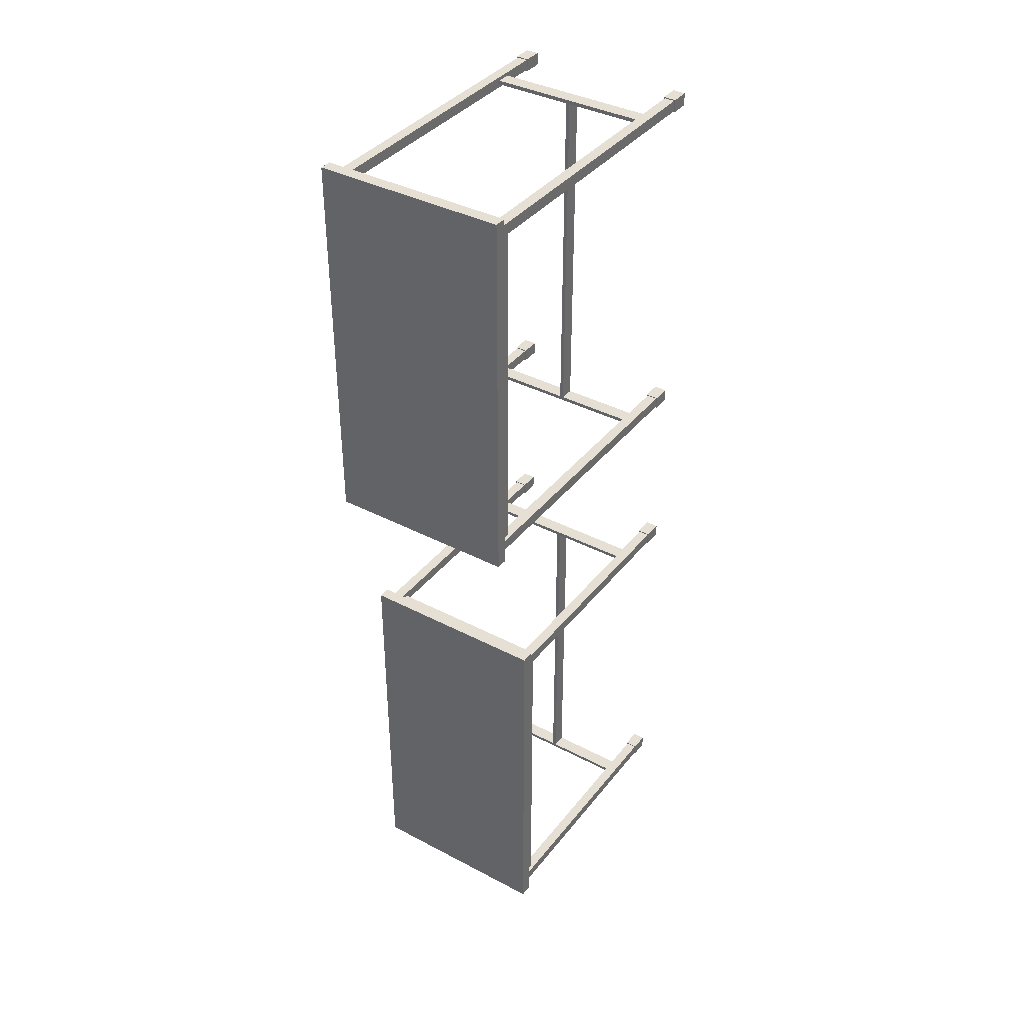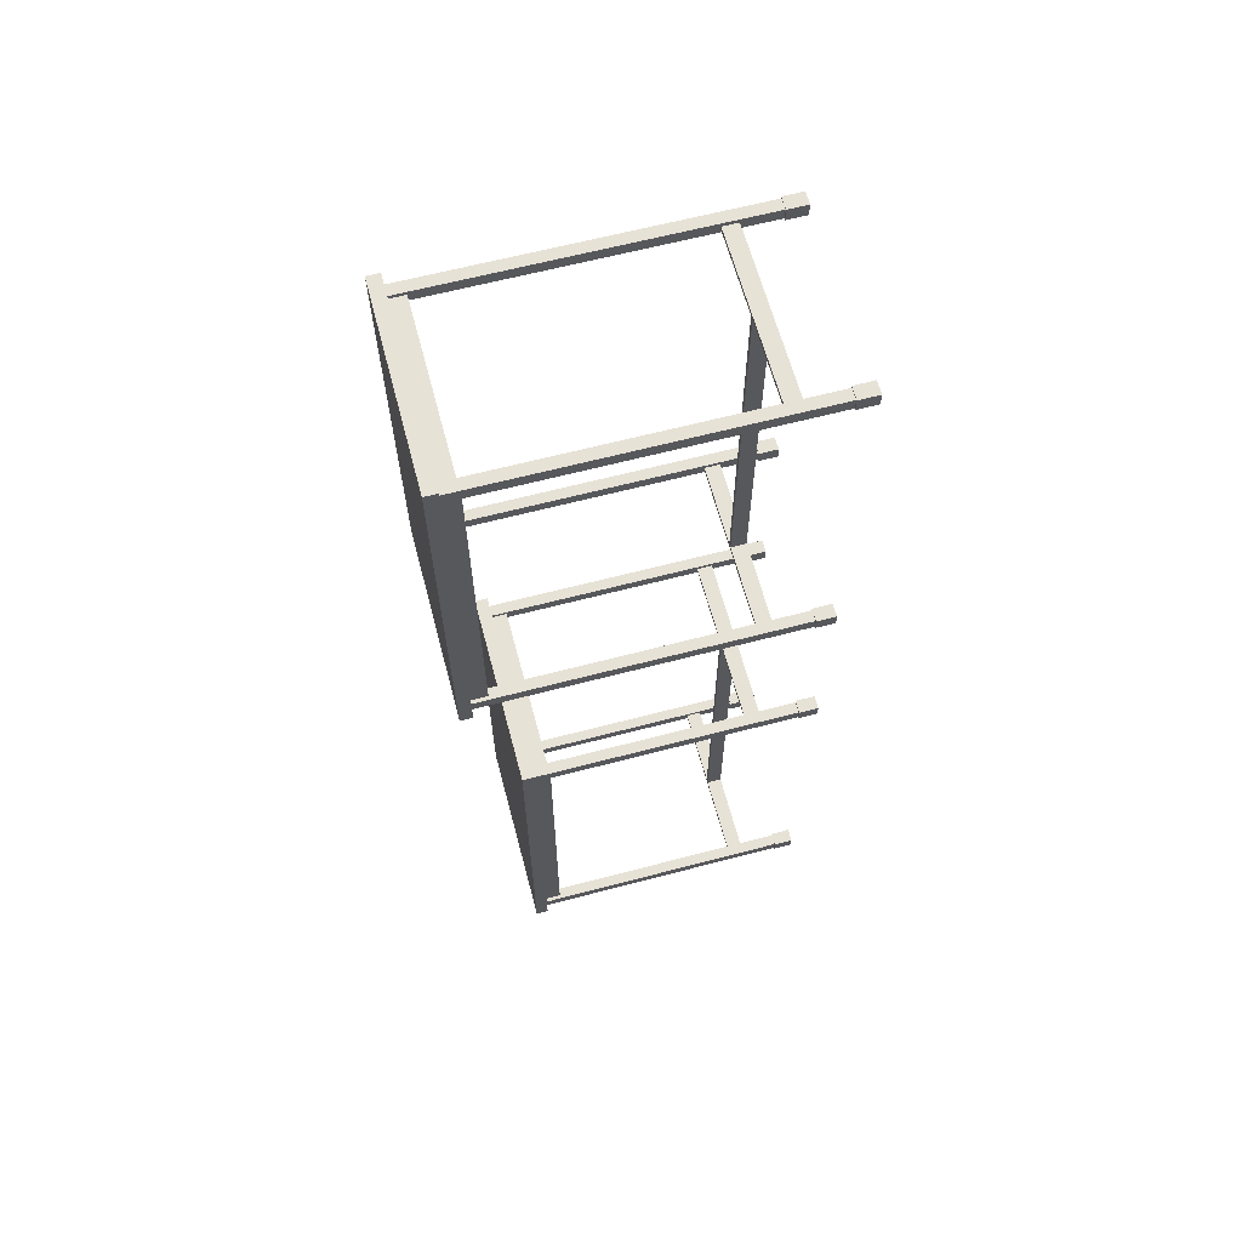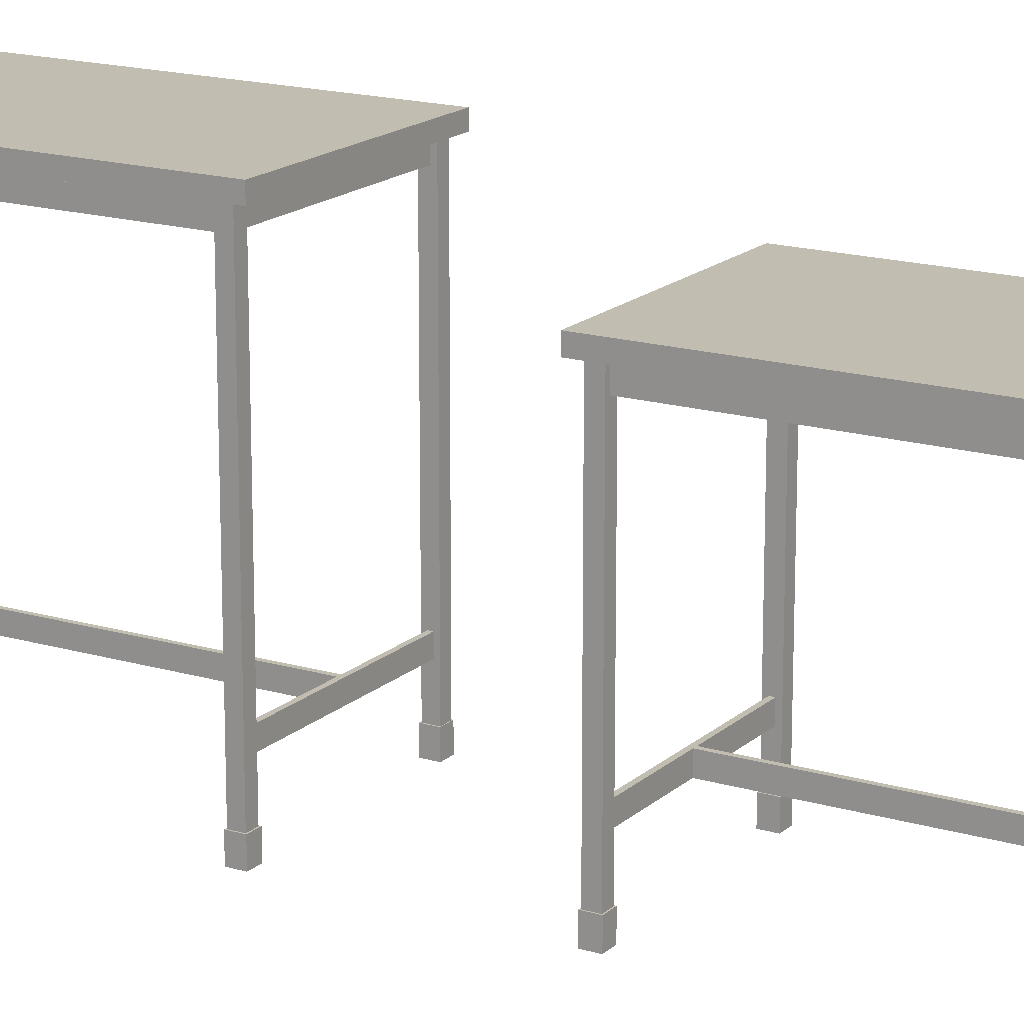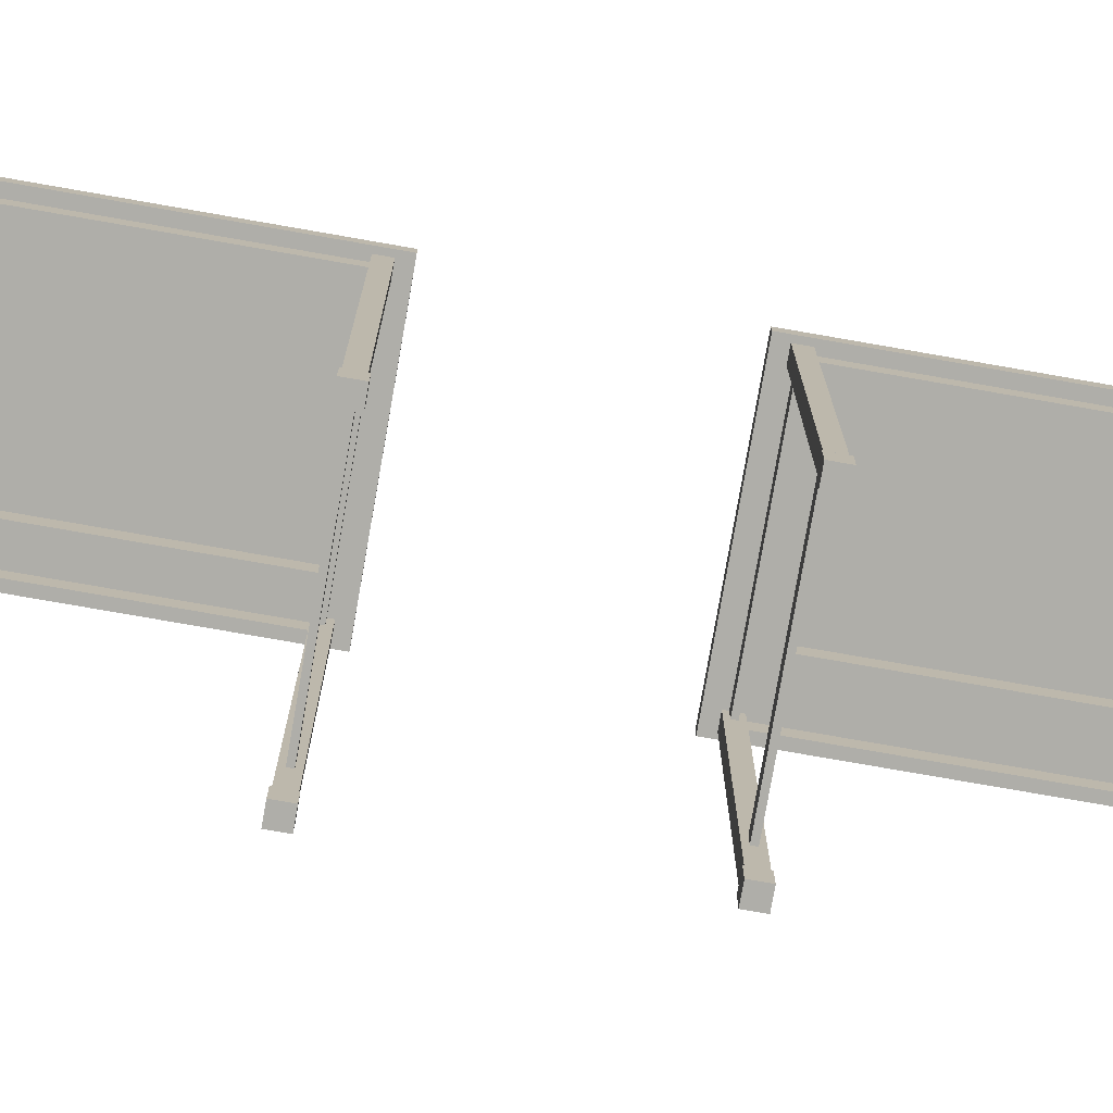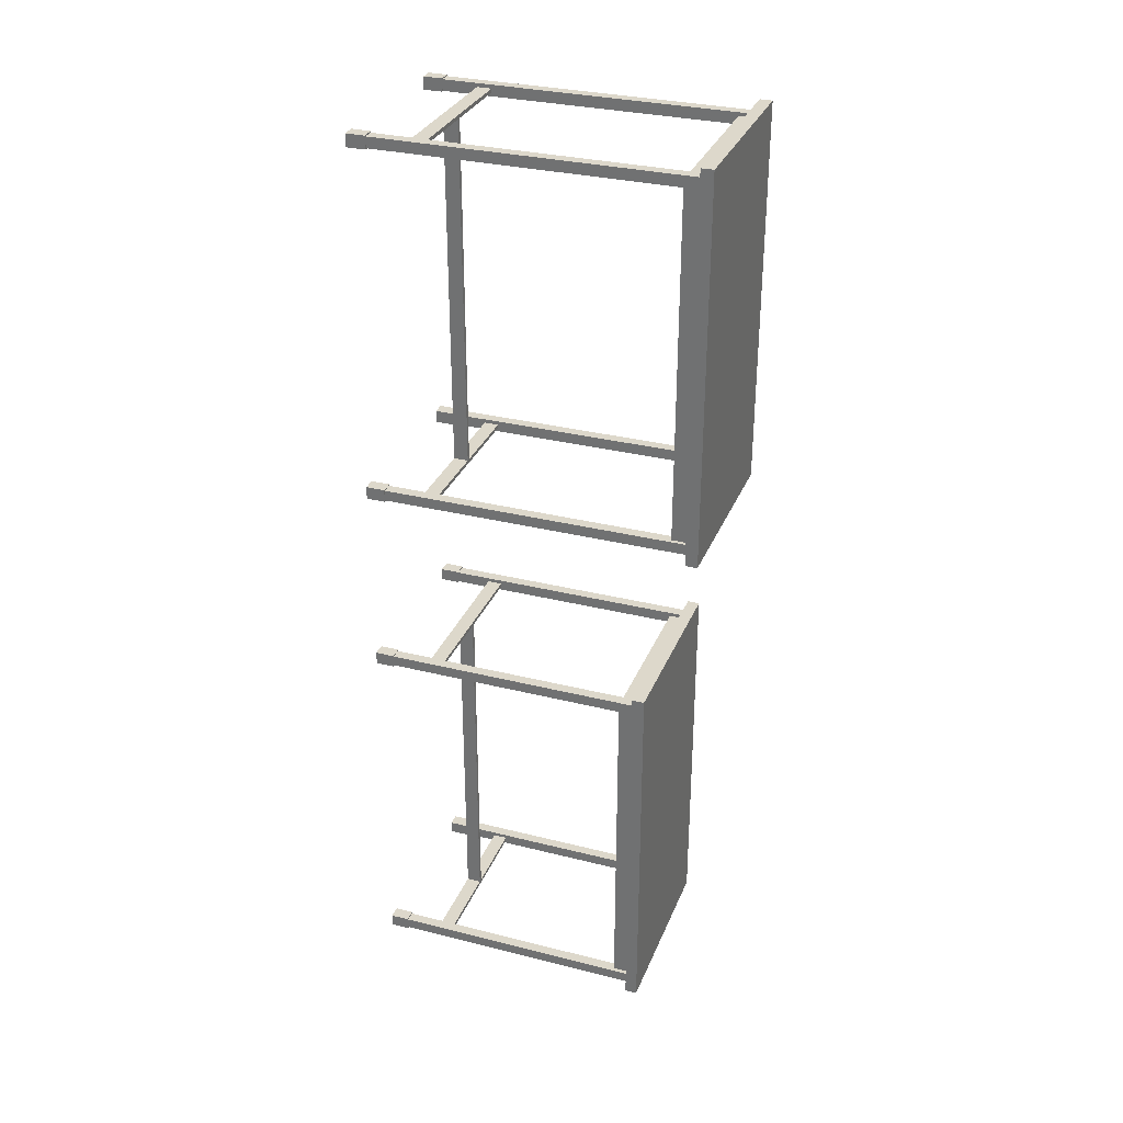
<metadata>
{"format":"obj","ext":"obj","renderer":"f3d","projection":"perspective","resolution":1024,"background":"white","views":[{"elev":38.2,"azim":-146.3,"up":"+Z"},{"elev":63.6,"azim":-104.9,"up":"+Z"},{"elev":16.9,"azim":120.9,"up":"+Y"},{"elev":-77.5,"azim":80.1,"up":"+Y"},{"elev":31.3,"azim":109.7,"up":"+Z"}]}
</metadata>
<code>
g Mesh1 Group1 Model
v 60 105 -0
v 0 101.2 -0
v 60 101.2 -0
f 1 2 3
v 0 105 -0
f 2 1 4
v 0 105 -120
f 1 5 4
v 60 105 -120
f 5 1 6
v 60 101.2 -120
f 1 7 6
f 7 1 3
f 2 7 3
v 0 101.2 -120
f 7 2 8
f 2 5 8
f 5 2 4
f 5 7 8
f 7 5 6
g Mesh2 Group2 Model
v 55.09 5.913 -117.3
v 59.08 0 -117.3
v 55.09 0 -117.3
f 9 10 11
v 59.08 5.913 -117.3
f 10 9 12
v 55.41 5.913 -117
f 9 13 12
v 55.41 5.913 -113.7
f 13 9 14
v 55.09 5.913 -113.3
f 15 14 9
v 59.08 5.913 -113.3
f 14 15 16
v 55.09 0 -113.3
f 17 16 15
v 59.08 0 -113.3
f 16 17 18
f 17 10 18
f 10 17 11
f 17 9 11
f 9 17 15
f 10 16 18
f 16 10 12
v 58.76 5.913 -117
f 12 19 16
f 12 13 19
v 55.41 102 -117
f 20 19 13
v 58.76 102 -117
f 19 20 21
v 58.76 102 -113.7
f 22 19 21
v 58.76 5.913 -113.7
f 19 22 23
v 55.41 102 -113.7
f 23 24 22
f 24 23 14
f 14 16 23
f 23 16 19
v 55.41 101 -114.7
f 24 25 14
f 25 24 20
v 55.41 101 -115.9
f 25 20 26
v 55.41 96.46 -115.9
f 26 20 27
v 55.41 21.57 -116
f 27 20 28
v 55.41 16.99 -116
f 28 20 29
f 13 29 20
v 55.41 16.99 -114.8
f 13 30 29
f 14 30 13
v 55.41 96.46 -114.7
f 30 14 31
f 31 14 25
v 4.507 96.46 -114.7
f 25 32 31
v 4.507 101 -114.7
f 32 25 33
v 4.507 101 -115.9
f 25 34 33
f 34 25 26
f 27 34 26
v 4.507 96.46 -115.9
f 34 27 35
f 27 32 35
f 32 27 31
v 55.41 21.57 -114.8
f 27 36 31
f 36 27 28
v 30.46 21.57 -114.8
f 28 37 36
v 29.28 21.57 -114.8
f 28 38 37
v 4.507 21.57 -116
f 39 38 28
v 4.507 21.57 -114.8
f 38 39 40
f 35 40 39
f 32 40 35
v 4.507 16.99 -114.8
f 40 32 41
v 4.507 102 -113.7
f 42 41 32
v 4.507 5.913 -113.7
f 43 41 42
v 4.507 5.913 -117.2
f 41 43 44
v 4.827 5.913 -113.3
f 43 45 44
v 1.155 5.913 -113.7
f 46 45 43
v 0.8352 5.913 -113.3
f 46 47 45
v 0.8352 5.913 -117.3
f 47 46 48
v 1.155 5.913 -117.2
f 49 48 46
v 4.827 5.913 -117.3
f 48 49 50
f 50 49 44
v 1.155 102 -117.2
f 51 44 49
v 4.507 102 -117.2
f 44 51 52
f 52 39 44
f 52 34 39
f 52 33 34
f 42 33 52
f 33 42 32
f 35 39 34
v 4.507 16.99 -116
f 53 44 39
f 41 44 53
f 29 41 53
v 29.28 16.99 -114.8
f 41 29 54
v 30.46 16.99 -114.8
f 54 29 55
f 55 29 30
f 36 55 30
f 55 36 37
v 30.46 21.57 -5.27
f 56 55 37
v 30.46 16.99 -5.27
f 55 56 57
v 29.28 16.99 -5.27
f 56 58 57
v 29.28 21.57 -5.27
f 58 56 59
f 56 38 59
f 37 38 56
f 38 58 59
f 58 38 54
f 38 41 54
f 41 38 40
f 54 55 58
f 57 58 55
v 4.507 21.57 -5.27
f 58 60 57
v 4.507 16.99 -5.27
f 60 58 61
v 4.507 16.99 -4.087
f 58 62 61
v 55.41 16.99 -4.087
f 62 58 63
f 63 58 57
v 55.41 16.99 -5.27
f 63 57 64
f 57 60 64
v 55.41 21.57 -5.27
f 64 60 65
f 65 60 59
v 55.41 21.57 -4.087
f 60 66 59
v 4.507 21.57 -4.087
f 66 60 67
v 4.507 96.46 -5.202
f 68 67 60
v 4.507 96.46 -4.019
f 69 67 68
f 67 69 62
v 4.507 102 -2.935
f 70 62 69
v 4.507 5.913 -2.935
f 71 62 70
v 4.507 5.913 -6.435
f 62 71 72
v 4.827 5.913 -2.615
f 71 73 72
v 1.155 5.913 -2.935
f 74 73 71
v 0.8352 5.913 -2.615
f 74 75 73
v 0.8352 5.913 -6.607
f 75 74 76
v 1.155 5.913 -6.435
f 77 76 74
v 4.827 5.913 -6.607
f 76 77 78
f 78 77 72
v 1.155 102 -6.435
f 79 72 77
v 2.258 96.17 -6.435
f 72 79 80
v 2.258 101 -6.435
f 80 79 81
v 3.441 101 -6.435
f 81 79 82
v 4.507 102 -6.435
f 83 82 79
v 3.441 96.17 -6.435
f 83 84 82
f 72 84 83
f 84 72 80
v 3.441 96.17 -113.7
f 80 85 84
v 2.258 96.17 -113.7
f 85 80 86
v 2.258 101 -113.7
f 80 87 86
f 87 80 81
f 82 87 81
v 3.441 101 -113.7
f 87 82 88
f 82 85 88
f 85 82 84
f 85 42 88
f 46 42 85
f 42 46 43
f 86 46 85
v 1.155 102 -113.7
f 46 86 89
f 89 86 87
f 89 87 42
f 88 42 87
f 51 46 89
f 46 51 49
f 83 60 72
v 4.507 101 -5.202
f 83 90 60
v 4.507 101 -4.019
f 83 91 90
f 91 83 70
f 70 69 91
v 55.41 101 -4.019
f 69 92 91
v 55.41 96.46 -4.019
f 92 69 93
v 55.41 96.46 -5.202
f 69 94 93
f 94 69 68
f 90 94 68
v 55.41 101 -5.202
f 94 90 95
f 90 92 95
f 92 90 91
v 55.41 102 -6.287
f 92 96 95
v 55.41 102 -2.935
f 92 97 96
v 55.41 5.913 -2.935
f 97 92 98
f 93 98 92
f 63 98 93
v 55.41 5.913 -6.287
f 98 63 99
f 99 63 64
f 99 64 96
f 65 96 64
f 94 96 65
f 95 96 94
f 66 94 65
f 94 66 93
f 63 93 66
f 66 62 63
f 62 66 67
f 56 66 65
f 59 66 56
f 65 59 56
v 58.76 5.913 -6.287
f 96 100 99
v 58.76 102 -6.287
f 100 96 101
v 58.76 102 -2.935
f 102 100 101
v 58.76 5.913 -2.935
f 100 102 103
f 102 98 103
f 98 102 97
v 59.08 5.913 -2.615
f 98 104 103
v 55.09 5.913 -2.615
f 98 105 104
v 55.09 5.913 -6.607
f 105 98 106
f 99 106 98
v 59.08 5.913 -6.607
f 106 99 107
f 107 99 100
f 107 100 104
f 103 104 100
v 59.08 0 -6.607
f 104 108 107
v 59.08 0 -2.615
f 108 104 109
v 55.09 0 -2.615
f 104 110 109
f 110 104 105
f 106 110 105
v 55.09 0 -6.607
f 110 106 111
f 106 108 111
f 108 106 107
f 108 110 111
f 110 108 109
f 68 60 90
f 61 72 60
f 62 72 61
f 74 79 77
v 1.155 102 -2.935
f 79 74 112
f 74 70 112
f 70 74 71
f 78 72 73
v 4.827 0 -6.607
f 73 113 78
v 4.827 0 -2.615
f 113 73 114
v 0.8352 0 -2.615
f 73 115 114
f 115 73 75
f 76 115 75
v 0.8352 0 -6.607
f 115 76 116
f 76 113 116
f 113 76 78
f 113 115 116
f 115 113 114
f 30 31 36
f 39 29 53
f 29 39 28
f 50 44 45
v 4.827 0 -117.3
f 45 117 50
v 4.827 0 -113.3
f 117 45 118
v 0.8352 0 -113.3
f 45 119 118
f 119 45 47
f 48 119 47
v 0.8352 0 -117.3
f 119 48 120
f 48 117 120
f 117 48 50
f 117 119 120
f 119 117 118
g Mesh3 Group2 Model
v 56.36 101 -113.7
v 56.36 96.17 -6.287
v 56.36 101 -6.287
f 121 122 123
v 56.36 96.17 -113.7
f 122 121 124
v 57.55 96.17 -113.7
f 125 122 124
v 57.55 96.17 -6.287
f 122 125 126
v 57.55 101 -6.287
f 125 127 126
v 57.55 101 -113.7
f 127 125 128
f 121 127 128
f 127 121 123
f 122 127 123
f 127 122 126
g Mesh4 Model
v 55.41 86.22 -288.3
v 58.76 5.913 -288.3
v 55.41 5.913 -288.3
f 129 130 131
v 58.76 86.22 -288.3
f 130 129 132
v 58.76 86.22 -284.9
f 133 130 132
v 58.76 5.913 -284.9
f 130 133 134
v 55.41 86.22 -284.9
f 134 135 133
v 55.41 5.913 -284.9
f 135 134 136
v 59.08 5.913 -284.6
f 136 137 134
v 55.09 5.913 -284.6
f 136 138 137
v 55.09 5.913 -288.6
f 138 136 139
f 131 139 136
v 59.08 5.913 -288.6
f 139 131 140
f 140 131 130
f 140 130 137
f 134 137 130
v 59.08 0 -288.6
f 137 141 140
v 59.08 0 -284.6
f 141 137 142
v 55.09 0 -284.6
f 137 143 142
f 143 137 138
f 139 143 138
v 55.09 0 -288.6
f 143 139 144
f 139 141 144
f 141 139 140
f 141 143 144
f 143 141 142
v 55.41 16.99 -286.1
f 136 145 131
v 55.41 81.5 -286
f 145 136 146
v 55.41 86.08 -286
f 146 136 147
f 135 147 136
f 147 135 129
v 55.41 86.08 -287.2
f 147 129 148
v 55.41 81.5 -287.2
f 148 129 149
v 55.41 21.57 -287.3
f 149 129 150
v 55.41 16.99 -287.3
f 150 129 151
f 131 151 129
f 131 145 151
v 30.46 16.99 -286.1
f 152 151 145
v 29.28 16.99 -286.1
f 153 151 152
v 4.507 16.99 -286.1
f 154 151 153
v 4.507 16.99 -287.3
f 151 154 155
v 4.507 5.913 -288.4
f 154 156 155
v 4.507 5.913 -284.9
f 154 157 156
v 4.507 86.22 -284.9
f 157 154 158
v 4.507 81.5 -286
f 158 154 159
v 4.507 21.57 -286.1
f 160 159 154
v 4.507 81.5 -287.2
f 159 160 161
v 4.507 21.57 -287.3
f 161 160 162
v 29.28 21.57 -286.1
f 163 162 160
f 162 163 150
v 30.46 21.57 -286.1
f 150 163 164
v 30.46 21.57 -176.6
f 164 163 165
v 29.28 21.57 -176.6
f 165 163 166
v 29.28 16.99 -176.6
f 163 167 166
f 167 163 153
f 163 154 153
f 154 163 160
f 153 152 167
v 30.46 16.99 -176.6
f 168 167 152
v 55.41 16.99 -175.4
f 169 167 168
v 4.507 16.99 -175.4
f 170 167 169
v 4.507 16.99 -176.6
f 167 170 171
v 4.507 5.913 -177.7
f 170 172 171
v 4.507 5.913 -174.2
f 170 173 172
v 4.507 86.22 -174.2
f 173 170 174
v 4.507 81.5 -175.3
f 174 170 175
v 4.507 21.57 -175.4
f 176 175 170
v 4.507 81.5 -176.5
f 175 176 177
v 4.507 21.57 -176.6
f 177 176 178
v 55.41 21.57 -175.4
f 179 178 176
f 178 179 166
f 166 179 165
v 55.41 21.57 -176.6
f 165 179 180
v 55.41 81.5 -176.5
f 179 181 180
v 55.41 81.5 -175.3
f 181 179 182
f 169 182 179
v 55.41 5.913 -174.2
f 169 183 182
v 55.41 5.913 -177.6
f 183 169 184
v 55.41 16.99 -176.6
f 184 169 185
f 169 168 185
f 165 185 168
f 185 165 180
v 55.41 86.22 -177.6
f 180 186 185
f 181 186 180
v 55.41 86.08 -176.5
f 187 186 181
v 55.41 86.08 -175.3
f 188 186 187
v 55.41 86.22 -174.2
f 188 189 186
f 189 188 183
f 182 183 188
f 188 175 182
v 4.507 86.08 -175.3
f 175 188 190
v 4.507 86.08 -176.5
f 188 191 190
f 191 188 187
f 181 191 187
f 191 181 177
f 181 175 177
f 175 181 182
f 177 178 191
v 4.507 86.22 -177.7
f 192 191 178
f 192 190 191
f 190 192 174
f 174 175 190
f 192 178 172
f 171 172 178
f 178 167 171
f 167 178 166
f 166 168 167
f 168 166 165
f 167 165 166
f 165 167 168
f 152 165 168
f 165 152 164
v 55.41 21.57 -286.1
f 152 193 164
f 193 152 145
f 145 146 193
f 149 193 146
f 193 149 150
f 150 164 193
f 159 149 146
f 149 159 161
v 4.507 86.08 -287.2
f 194 149 161
f 149 194 148
f 194 147 148
v 4.507 86.08 -286
f 147 194 195
v 4.507 86.22 -288.4
f 196 195 194
f 158 195 196
f 195 158 159
f 159 147 195
f 147 159 146
f 196 194 162
f 161 162 194
f 196 162 156
f 155 156 162
f 162 151 155
f 151 162 150
v 1.155 86.22 -288.4
f 156 197 196
v 1.155 5.913 -288.4
f 197 156 198
v 4.827 5.913 -288.6
f 199 198 156
v 0.8352 5.913 -288.6
f 200 198 199
v 1.155 5.913 -284.9
f 198 200 201
v 0.8352 5.913 -284.6
f 202 201 200
v 4.827 5.913 -284.6
f 201 202 203
v 0.8352 0 -284.6
f 204 203 202
v 4.827 0 -284.6
f 203 204 205
v 4.827 0 -288.6
f 204 206 205
v 0.8352 0 -288.6
f 206 204 207
f 204 200 207
f 200 204 202
f 200 206 207
f 206 200 199
f 203 206 199
f 206 203 205
f 199 156 203
f 157 203 156
f 201 203 157
f 158 201 157
v 3.441 81.21 -284.9
f 201 158 208
v 3.441 86.08 -284.9
f 208 158 209
v 2.258 86.08 -284.9
f 209 158 210
v 1.155 86.22 -284.9
f 211 210 158
v 2.258 81.21 -284.9
f 211 212 210
f 201 212 211
f 212 201 208
v 2.258 81.21 -177.7
f 208 213 212
v 3.441 81.21 -177.7
f 213 208 214
v 3.441 86.08 -177.7
f 208 215 214
f 215 208 209
f 210 215 209
v 2.258 86.08 -177.7
f 215 210 216
f 210 213 216
f 213 210 212
v 1.155 86.22 -177.7
f 213 217 216
f 172 217 213
v 1.155 5.913 -177.7
f 217 172 218
v 4.827 5.913 -177.9
f 219 218 172
v 0.8352 5.913 -177.9
f 220 218 219
v 1.155 5.913 -174.2
f 218 220 221
v 0.8352 5.913 -173.9
f 222 221 220
v 4.827 5.913 -173.9
f 221 222 223
v 0.8352 0 -173.9
f 224 223 222
v 4.827 0 -173.9
f 223 224 225
v 4.827 0 -177.9
f 224 226 225
v 0.8352 0 -177.9
f 226 224 227
f 224 220 227
f 220 224 222
f 220 226 227
f 226 220 219
f 223 226 219
f 226 223 225
f 219 172 223
f 173 223 172
f 221 223 173
f 174 221 173
v 1.155 86.22 -174.2
f 221 174 228
f 217 221 228
f 221 217 218
f 214 172 213
f 172 214 192
f 192 214 215
f 192 215 217
f 216 217 215
f 197 201 211
f 201 197 198
v 58.76 86.22 -174.2
f 183 229 189
v 58.76 5.913 -174.2
f 229 183 230
v 59.08 5.913 -173.9
f 183 231 230
v 55.09 5.913 -173.9
f 183 232 231
v 55.09 5.913 -177.9
f 232 183 233
f 184 233 183
v 59.08 5.913 -177.9
f 233 184 234
v 58.76 5.913 -177.6
f 234 184 235
f 186 235 184
v 56.36 81.21 -177.6
f 235 186 236
v 56.36 86.08 -177.6
f 236 186 237
v 57.55 86.08 -177.6
f 237 186 238
v 58.76 86.22 -177.6
f 239 238 186
v 57.55 81.21 -177.6
f 239 240 238
f 235 240 239
f 240 235 236
v 57.55 81.21 -284.9
f 236 241 240
v 56.36 81.21 -284.9
f 241 236 242
v 56.36 86.08 -284.9
f 236 243 242
f 243 236 237
f 237 240 236
f 240 237 238
f 238 243 237
v 57.55 86.08 -284.9
f 243 238 244
f 238 241 244
f 241 238 240
f 229 235 239
f 235 229 230
f 230 231 235
f 234 235 231
v 59.08 0 -177.9
f 231 245 234
v 59.08 0 -173.9
f 245 231 246
v 55.09 0 -173.9
f 231 247 246
f 247 231 232
f 233 247 232
v 55.09 0 -177.9
f 247 233 248
f 233 245 248
f 245 233 234
f 245 247 248
f 247 245 246
f 184 185 186
f 179 170 169
f 170 179 176
g Mesh5 Model
v 0 90 -291.3
v 0 86.22 -171.3
v 0 90 -171.3
f 249 250 251
v 0 86.22 -291.3
f 250 249 252
v 60 86.22 -291.3
f 249 253 252
v 60 90 -291.3
f 253 249 254
v 60 90 -171.3
f 249 255 254
f 255 249 251
f 250 255 251
v 60 86.22 -171.3
f 255 250 256
f 250 253 256
f 253 250 252
f 253 255 256
f 255 253 254

</code>
